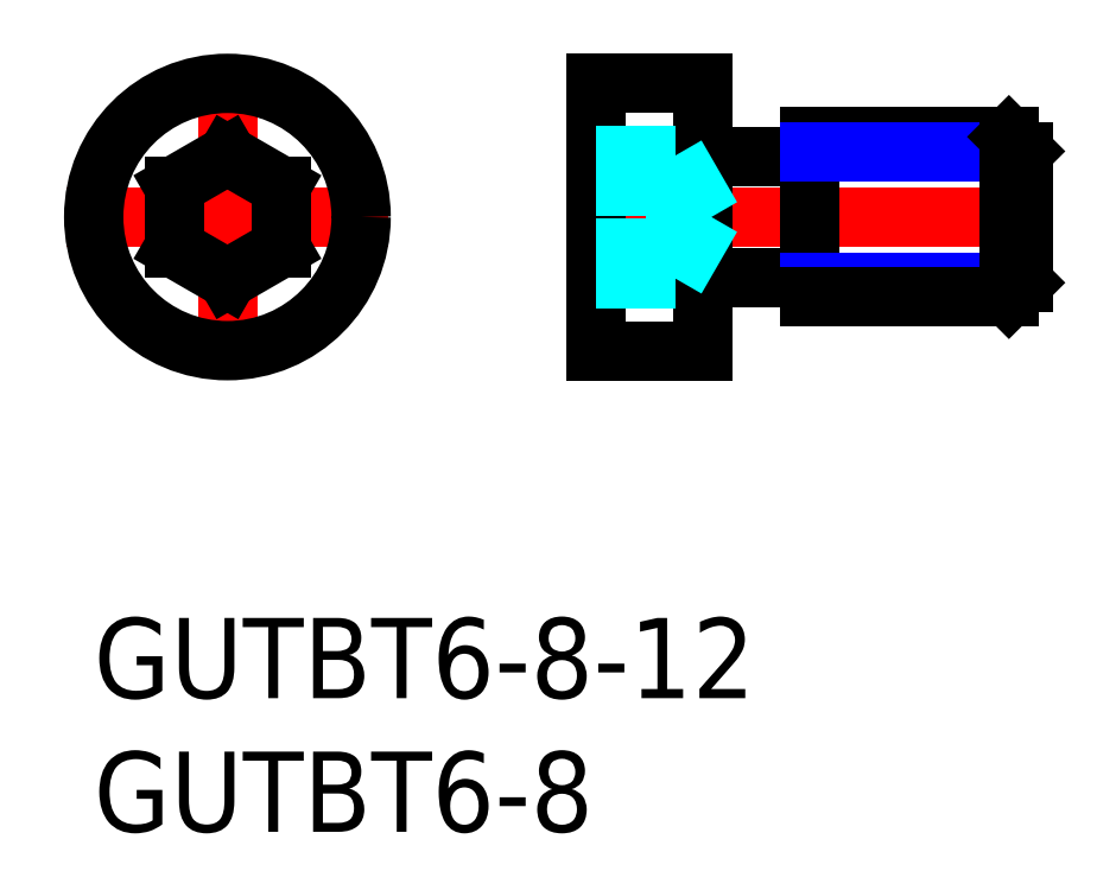
<metadata>
{"format":"dxf","ext":"dxf","renderer":"ezdxf+matplotlib","layout":"modelspace","background":"white","min_lineweight":24,"dpi":150}
</metadata>
<code>
0
SECTION
2
ENTITIES
0
INSERT
8
MSM_CONTINUOUS
2
*U2
10
0
20
0
30
0
0
INSERT
8
MSM_CONTINUOUS
2
*U3
10
0
20
0
30
0
0
LINE
8
MSM_CENTER
10
35.77
20
15
30
0
11
17.77
21
15
31
0
0
LINE
8
MSM_CENTER
10
5
20
21
30
0
11
5
21
9
31
0
0
LINE
8
MSM_CENTER
10
11
20
15
30
0
11
-1
21
15
31
0
0
LINE
8
MSM_CONTINUOUS
10
7
20
16.15
30
0
11
5
21
17.31
31
0
0
LINE
8
MSM_CONTINUOUS
10
7
20
13.85
30
0
11
5
21
12.69
31
0
0
CIRCLE
8
MSM_CONTINUOUS
10
5
20
15
30
0
40
5
0
LINE
8
MSM_CONTINUOUS
10
3
20
16.15
30
0
11
5
21
17.31
31
0
0
LINE
8
MSM_CONTINUOUS
10
3
20
13.85
30
0
11
5
21
12.69
31
0
0
LINE
8
MSM_CONTINUOUS
10
3
20
16.15
30
0
11
3
21
13.85
31
0
0
LINE
8
MSM_CONTINUOUS
10
7
20
16.15
30
0
11
7
21
13.85
31
0
0
LINE
8
MSM_CONTINUOUS
10
22.77
20
20
30
0
11
22.77
21
10
31
0
0
LINE
8
MSM_CONTINUOUS
10
18.77
20
10
30
0
11
22.77
21
10
31
0
0
LINE
8
MSM_CONTINUOUS
10
18.77
20
20
30
0
11
22.77
21
20
31
0
0
LINE
8
MSM_CONTINUOUS
10
26.77
20
12
30
0
11
26.77
21
18
31
0
0
ARC
8
MSM_CONTINUOUS
10
23.07
20
17.55
30
0
40
0.3
50
180
51
270
0
ARC
8
MSM_CONTINUOUS
10
23.07
20
12.45
30
0
40
0.3
50
90
51
180
0
LINE
8
MSM_CONTINUOUS
10
26.77
20
17.25
30
0
11
23.07
21
17.25
31
0
0
LINE
8
MSM_CONTINUOUS
10
26.77
20
12.75
30
0
11
23.07
21
12.75
31
0
0
LINE
8
MSM_CONTINUOUS
10
18.77
20
20
30
0
11
18.77
21
10
31
0
0
LINE
8
MSM_DASHED
10
18.77
20
12.69
30
0
11
21.77
21
12.69
31
0
0
LINE
8
MSM_DASHED
10
18.77
20
13.85
30
0
11
21.77
21
13.85
31
0
0
LINE
8
MSM_DASHED
10
21.77
20
17.31
30
0
11
21.77
21
12.69
31
0
0
LINE
8
MSM_DASHED
10
21.77
20
12.69
30
0
11
23.1
21
15
31
0
0
LINE
8
MSM_DASHED
10
18.77
20
16.15
30
0
11
21.77
21
16.15
31
0
0
LINE
8
MSM_DASHED
10
18.77
20
17.31
30
0
11
21.77
21
17.31
31
0
0
LINE
8
MSM_DASHED
10
21.77
20
17.31
30
0
11
23.1
21
15
31
0
0
LINE
8
MSM_CONTINUOUS
10
26.77
20
18
30
0
11
34.22
21
18
31
0
0
LINE
8
MSM_NARROW
10
26.77
20
17.46
30
0
11
34.77
21
17.46
31
0
0
LINE
8
MSM_NARROW
10
26.77
20
12.54
30
0
11
34.77
21
12.54
31
0
0
LINE
8
MSM_CONTINUOUS
10
26.77
20
12
30
0
11
34.22
21
12
31
0
0
LINE
8
MSM_CONTINUOUS
10
34.77
20
17.46
30
0
11
34.77
21
12.54
31
0
0
LINE
8
MSM_CONTINUOUS
10
34.77
20
17.46
30
0
11
34.22
21
18
31
0
0
LINE
8
MSM_CONTINUOUS
10
34.22
20
18
30
0
11
34.22
21
12
31
0
0
LINE
8
MSM_CONTINUOUS
10
34.22
20
12
30
0
11
34.77
21
12.54
31
0
0
ENDSEC
0
EOF

</code>
